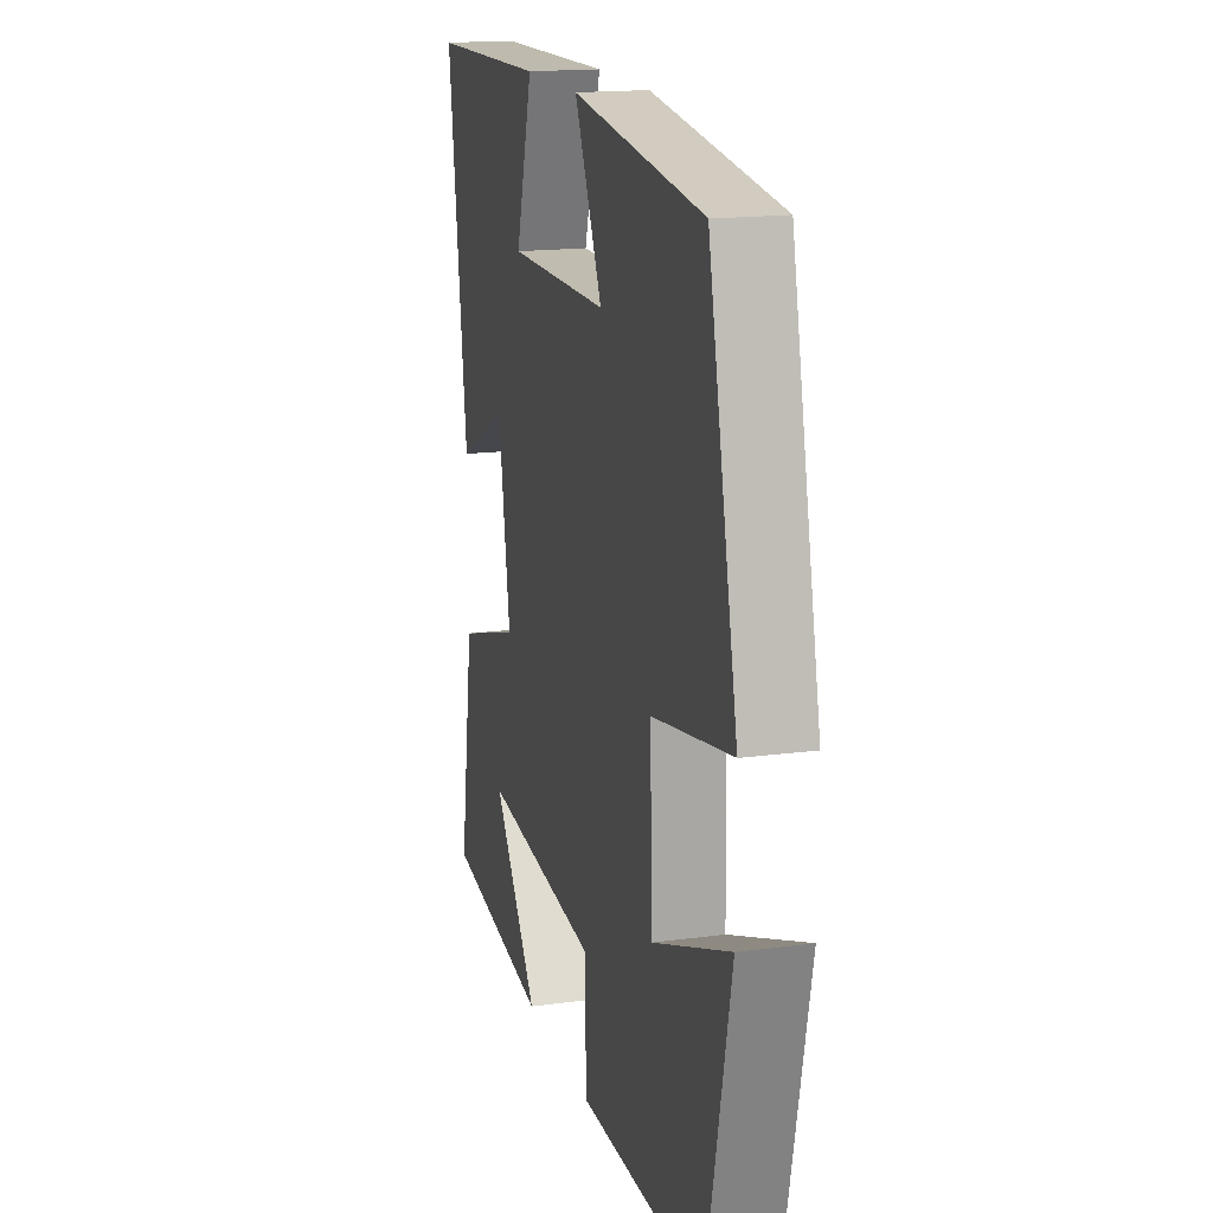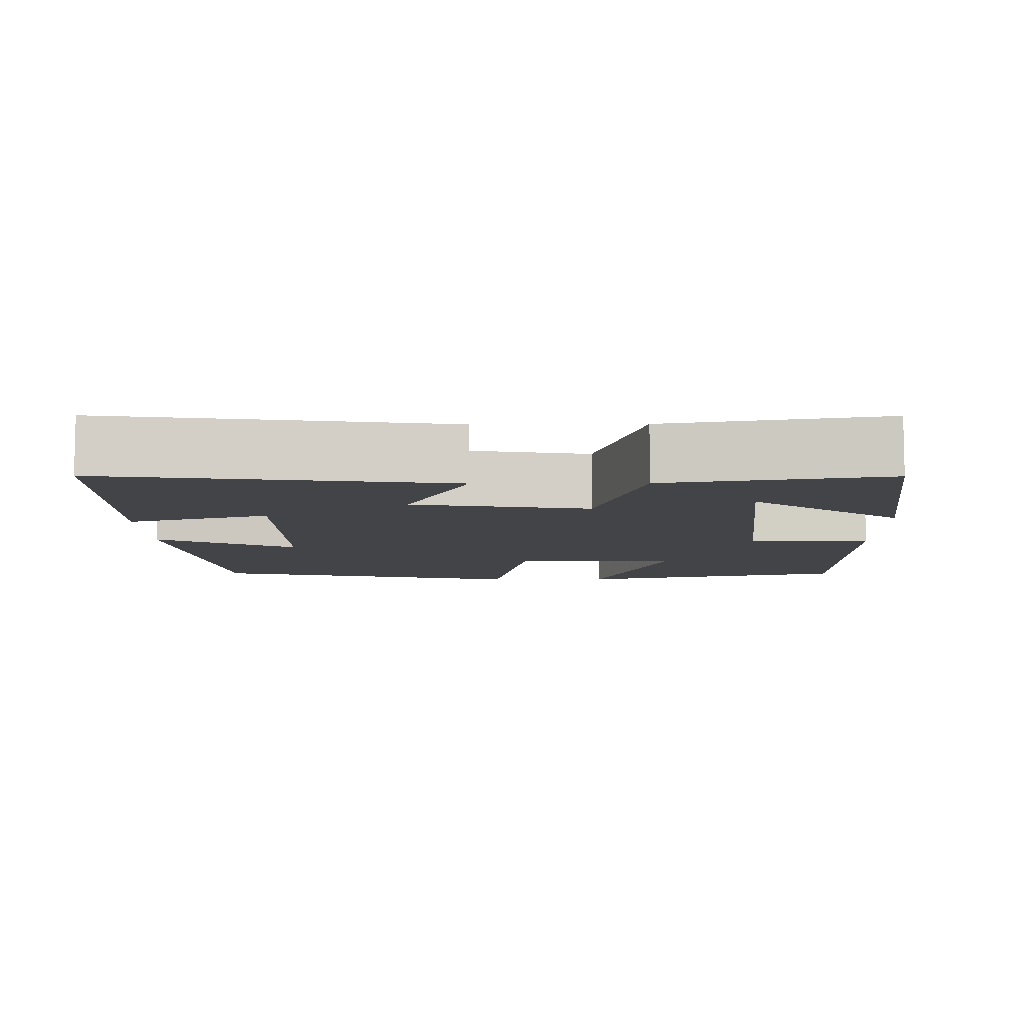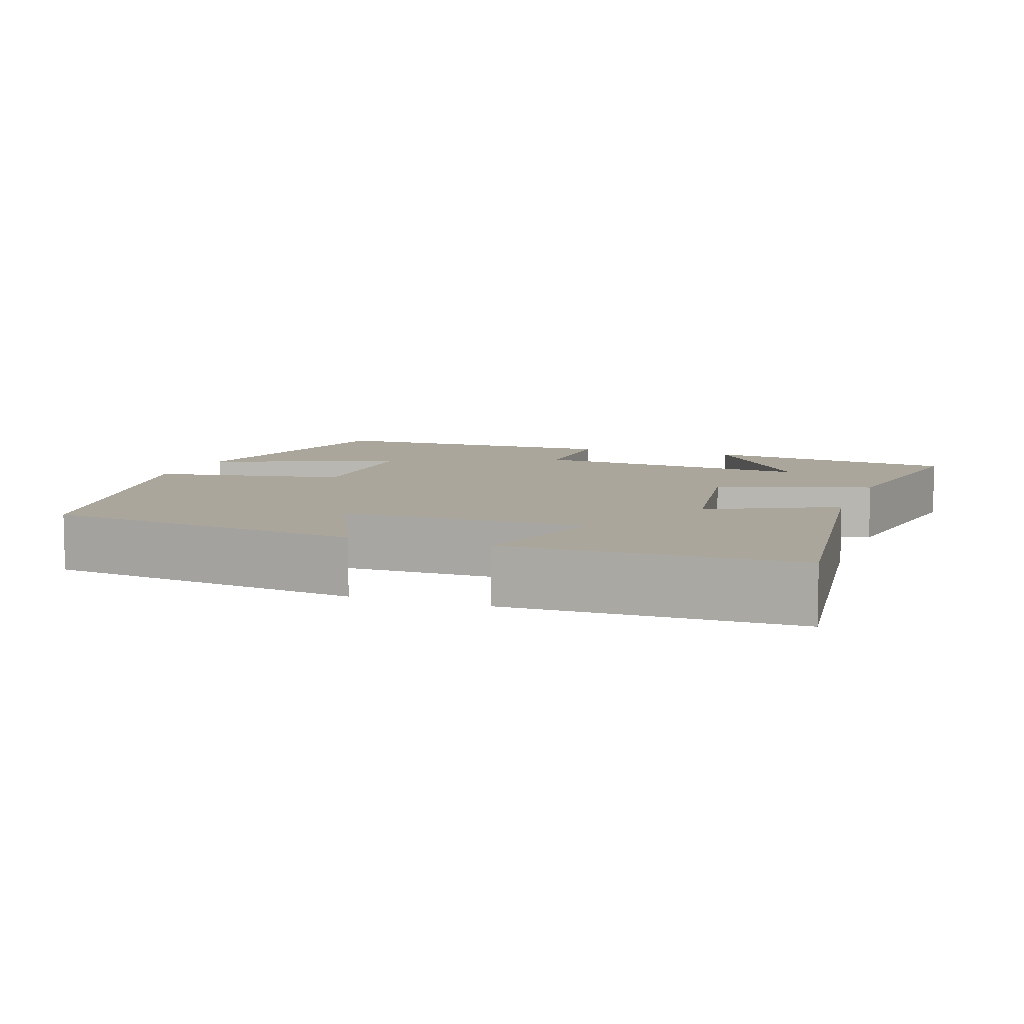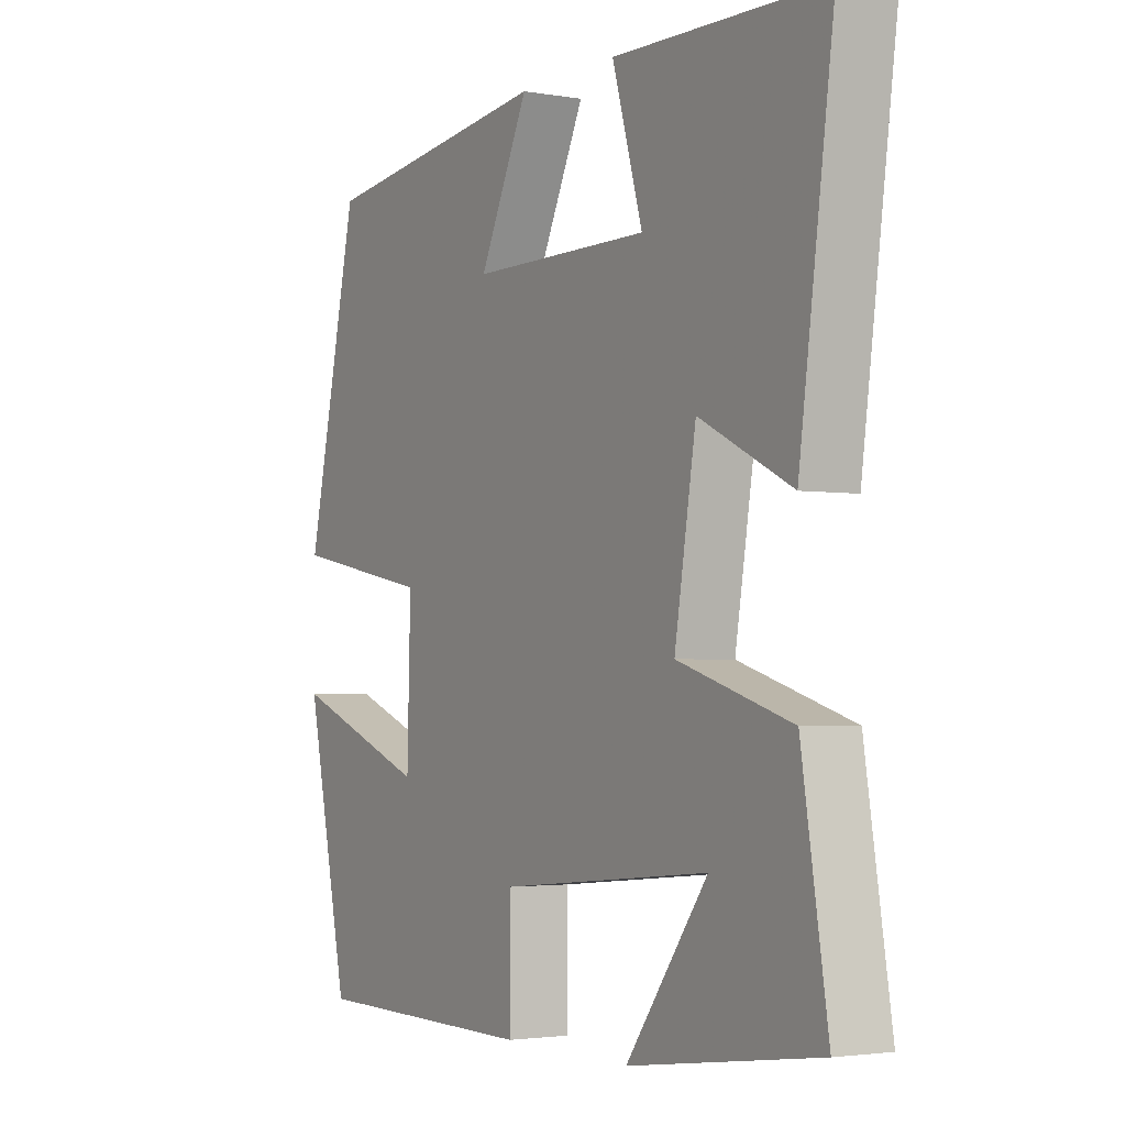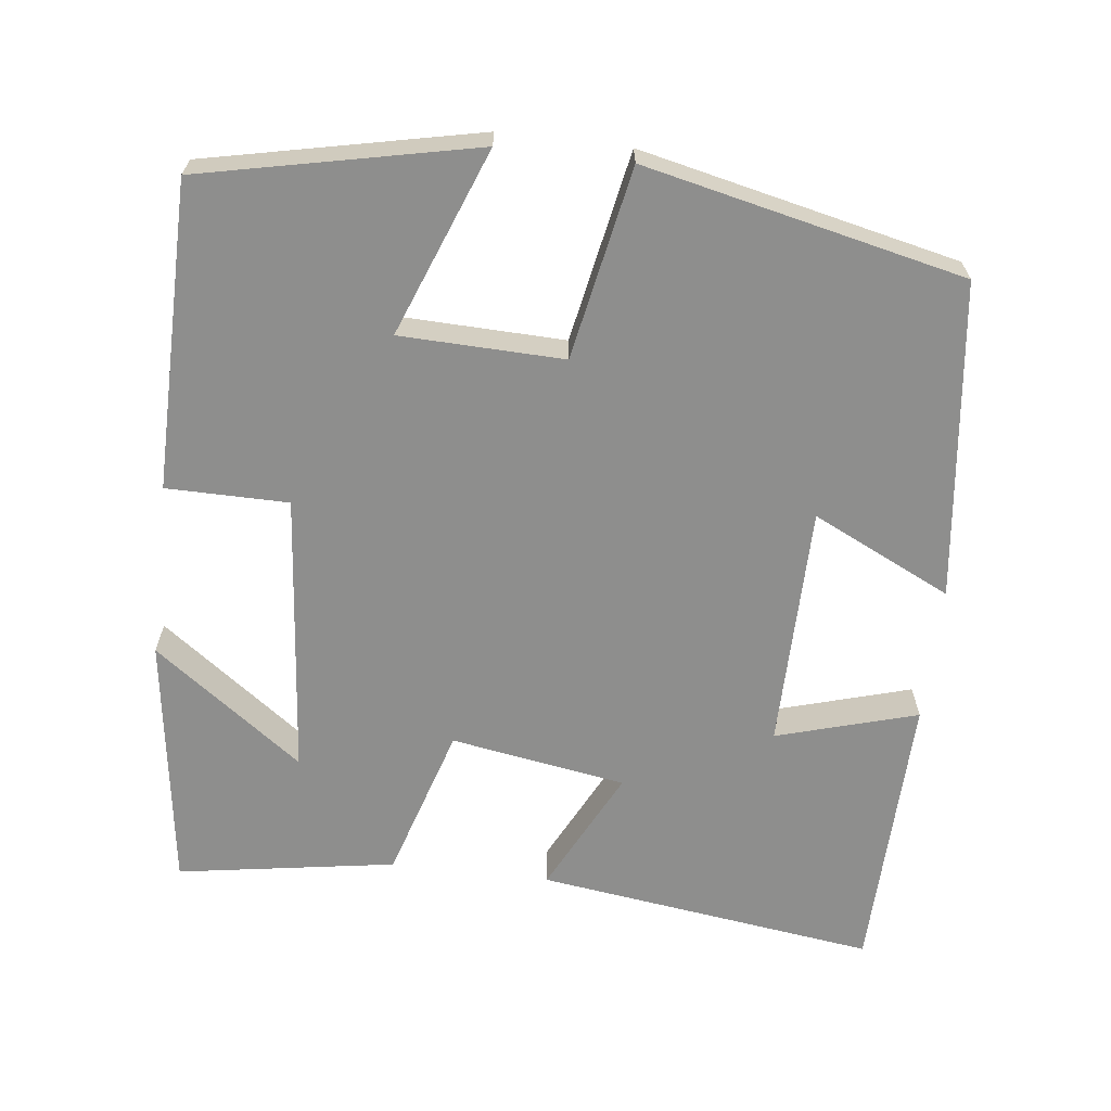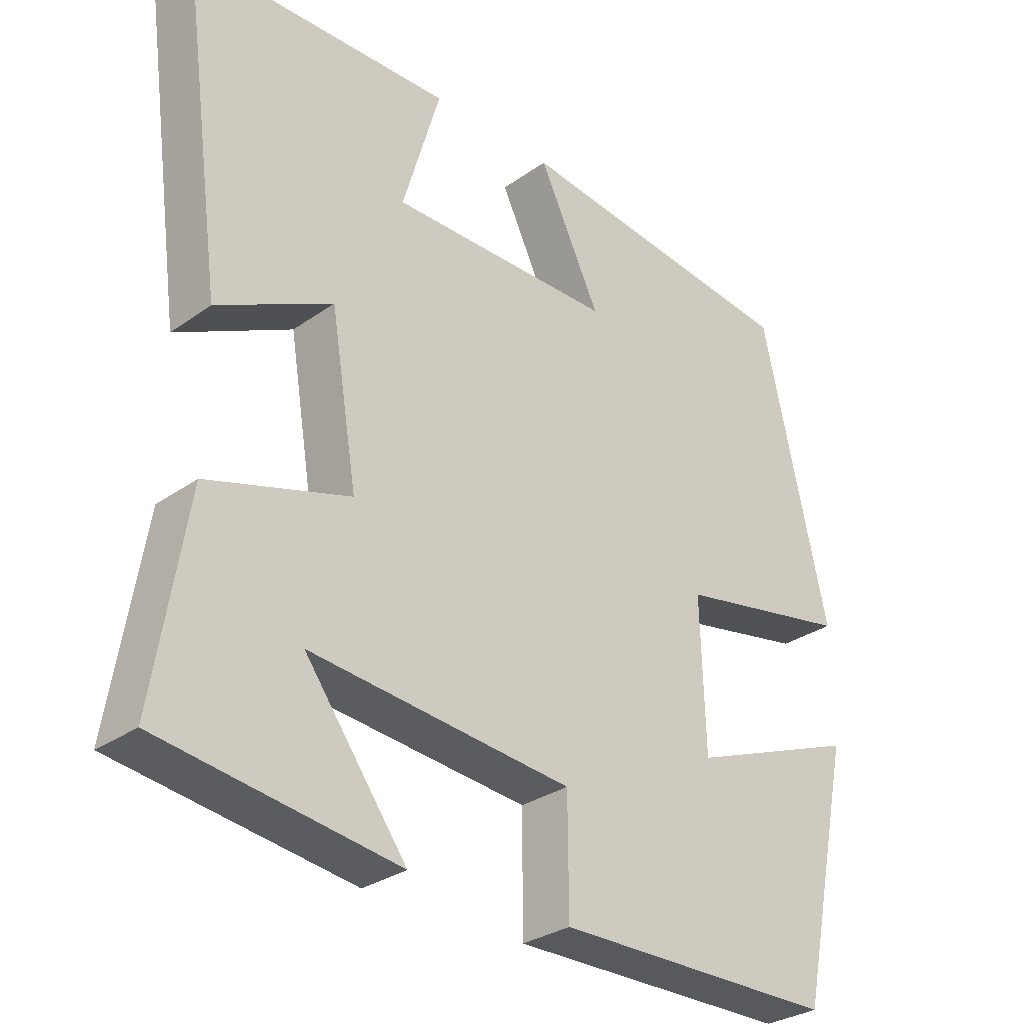
<metadata>
{"format":"obj","ext":"obj","renderer":"f3d","projection":"perspective","resolution":1024,"background":"white","views":[{"elev":16.8,"azim":-105.1,"up":"+Z"},{"elev":-8.3,"azim":90.7,"up":"+Y"},{"elev":8.0,"azim":20.0,"up":"+Y"},{"elev":-2.8,"azim":59.3,"up":"+Z"},{"elev":-64.9,"azim":-96.8,"up":"+Y"},{"elev":-30.1,"azim":135.8,"up":"+Z"}]}
</metadata>
<code>
v -0.423 0.07 -0.496
v -0.5 0.07 -0.137
v -0.255 0.07 -0.231
v -0.249 0.07 -0.017
v -0.5 0.07 0.031
v -0.407 0.07 0.449
v 0.009 0.07 0.5
v -0.079 0.07 0.317
v 0.241 0.07 0.315
v 0.187 0.07 0.5
v 0.561 0.07 0.491
v 0.5 0.07 0.044
v 0.336 0.07 0.126
v 0.298 0.07 -0.104
v 0.5 0.07 -0.166
v 0.546 0.07 -0.453
v 0.21 0.07 -0.5
v 0.355 0.07 -0.304
v -0.019 0.07 -0.34
v -0.02 0.07 -0.5
v -0.423 0 -0.496
v -0.5 0 -0.137
v -0.255 0 -0.231
v -0.249 0 -0.017
v -0.5 0 0.031
v -0.407 0 0.449
v 0.009 0 0.5
v -0.079 0 0.317
v 0.241 0 0.315
v 0.187 0 0.5
v 0.561 0 0.491
v 0.5 0 0.044
v 0.336 0 0.126
v 0.298 0 -0.104
v 0.5 0 -0.166
v 0.546 0 -0.453
v 0.21 0 -0.5
v 0.355 0 -0.304
v -0.019 0 -0.34
v -0.02 0 -0.5
f 19 20 1 2
f 15 16 17 18
f 14 15 18 19
f 13 14 19
f 10 11 12 13
f 9 10 13
f 8 9 13 19
f 5 6 7 8
f 4 5 8
f 3 4 8 19
f 2 3 19
f 22 21 40 39
f 38 37 36 35
f 39 38 35 34
f 39 34 33
f 33 32 31 30
f 33 30 29
f 39 33 29 28
f 28 27 26 25
f 28 25 24
f 39 28 24 23
f 39 23 22
f 1 21 22 2
f 2 22 23 3
f 3 23 24 4
f 4 24 25 5
f 5 25 26 6
f 6 26 27 7
f 7 27 28 8
f 8 28 29 9
f 9 29 30 10
f 10 30 31 11
f 11 31 32 12
f 12 32 33 13
f 13 33 34 14
f 14 34 35 15
f 15 35 36 16
f 16 36 37 17
f 17 37 38 18
f 18 38 39 19
f 19 39 40 20
f 20 40 21 1

</code>
